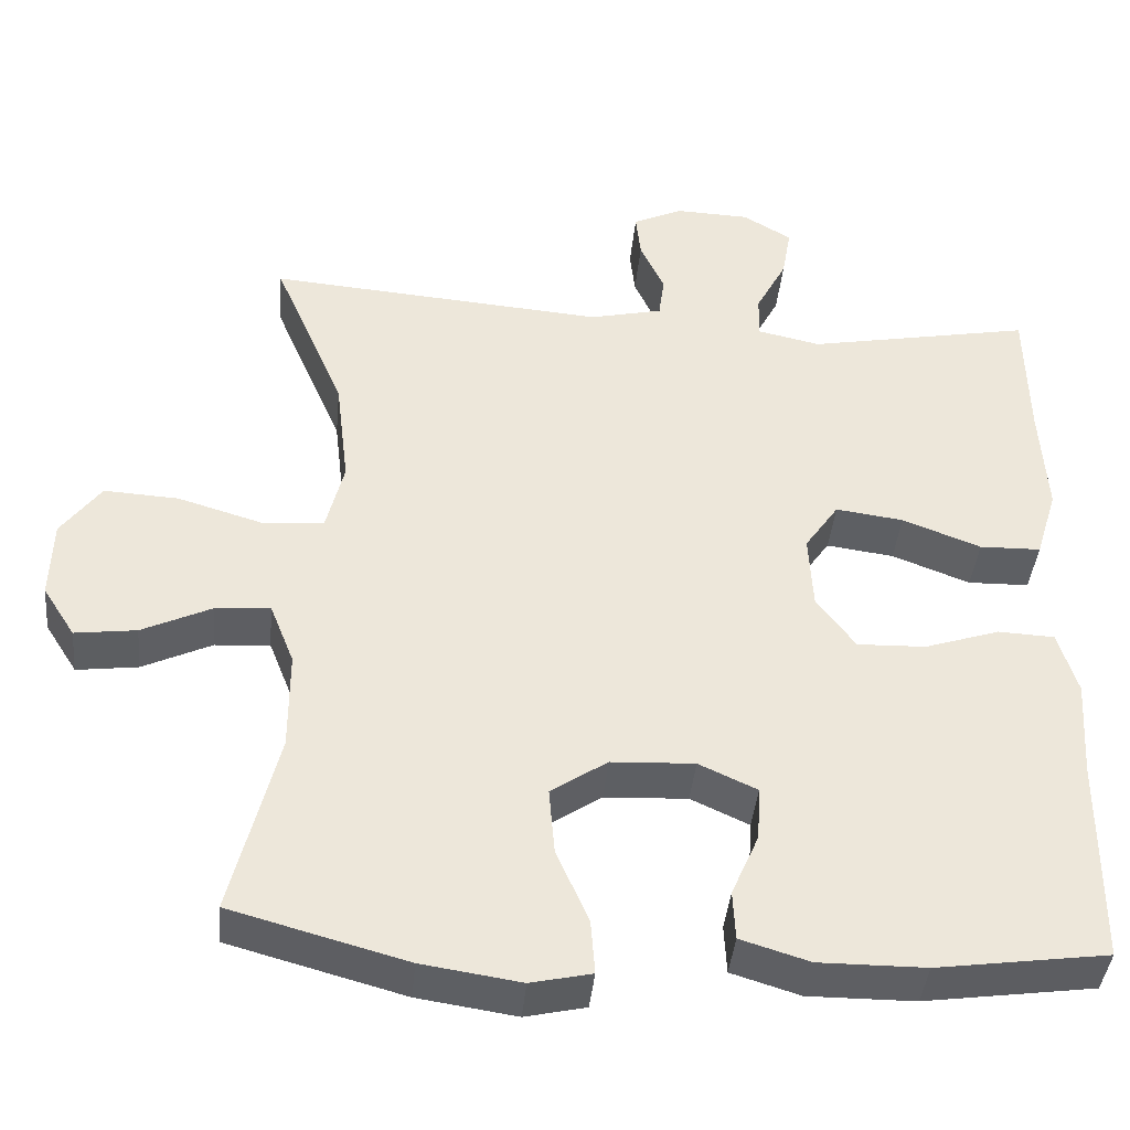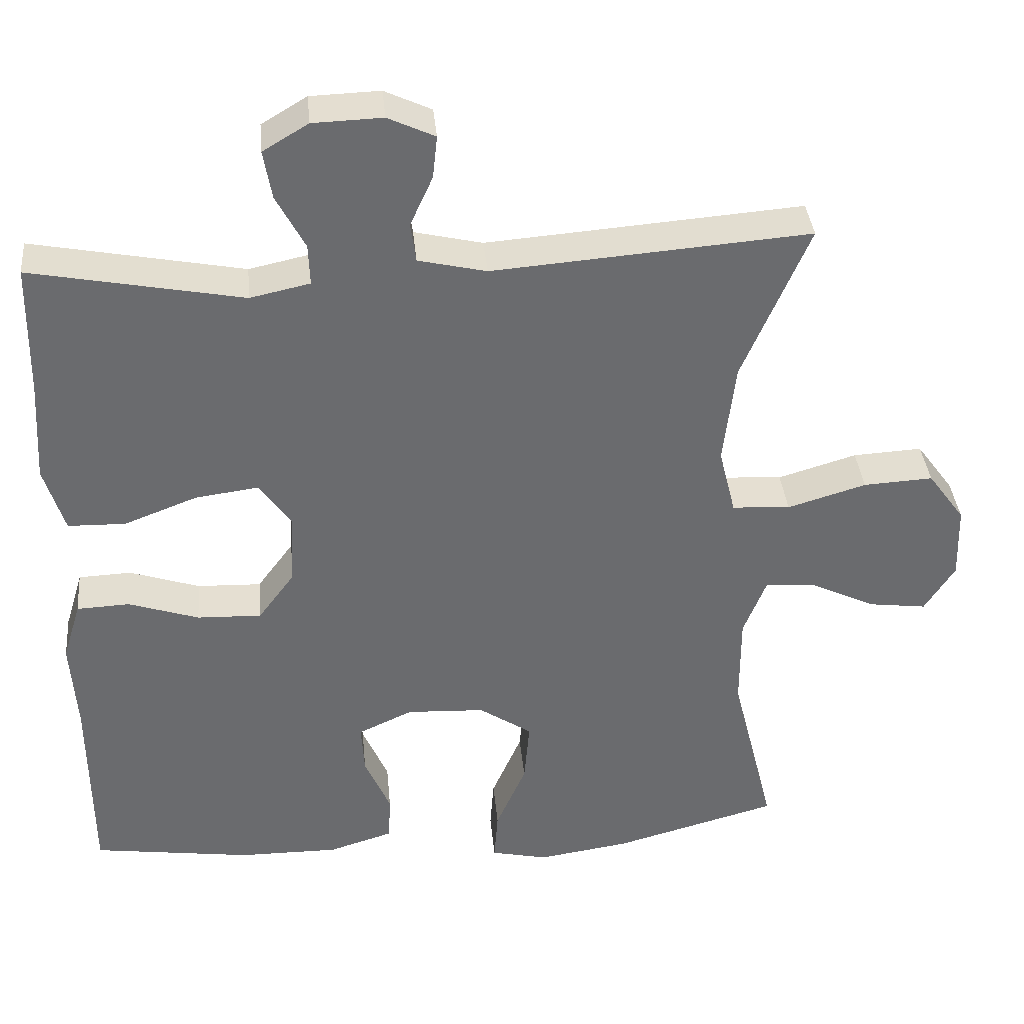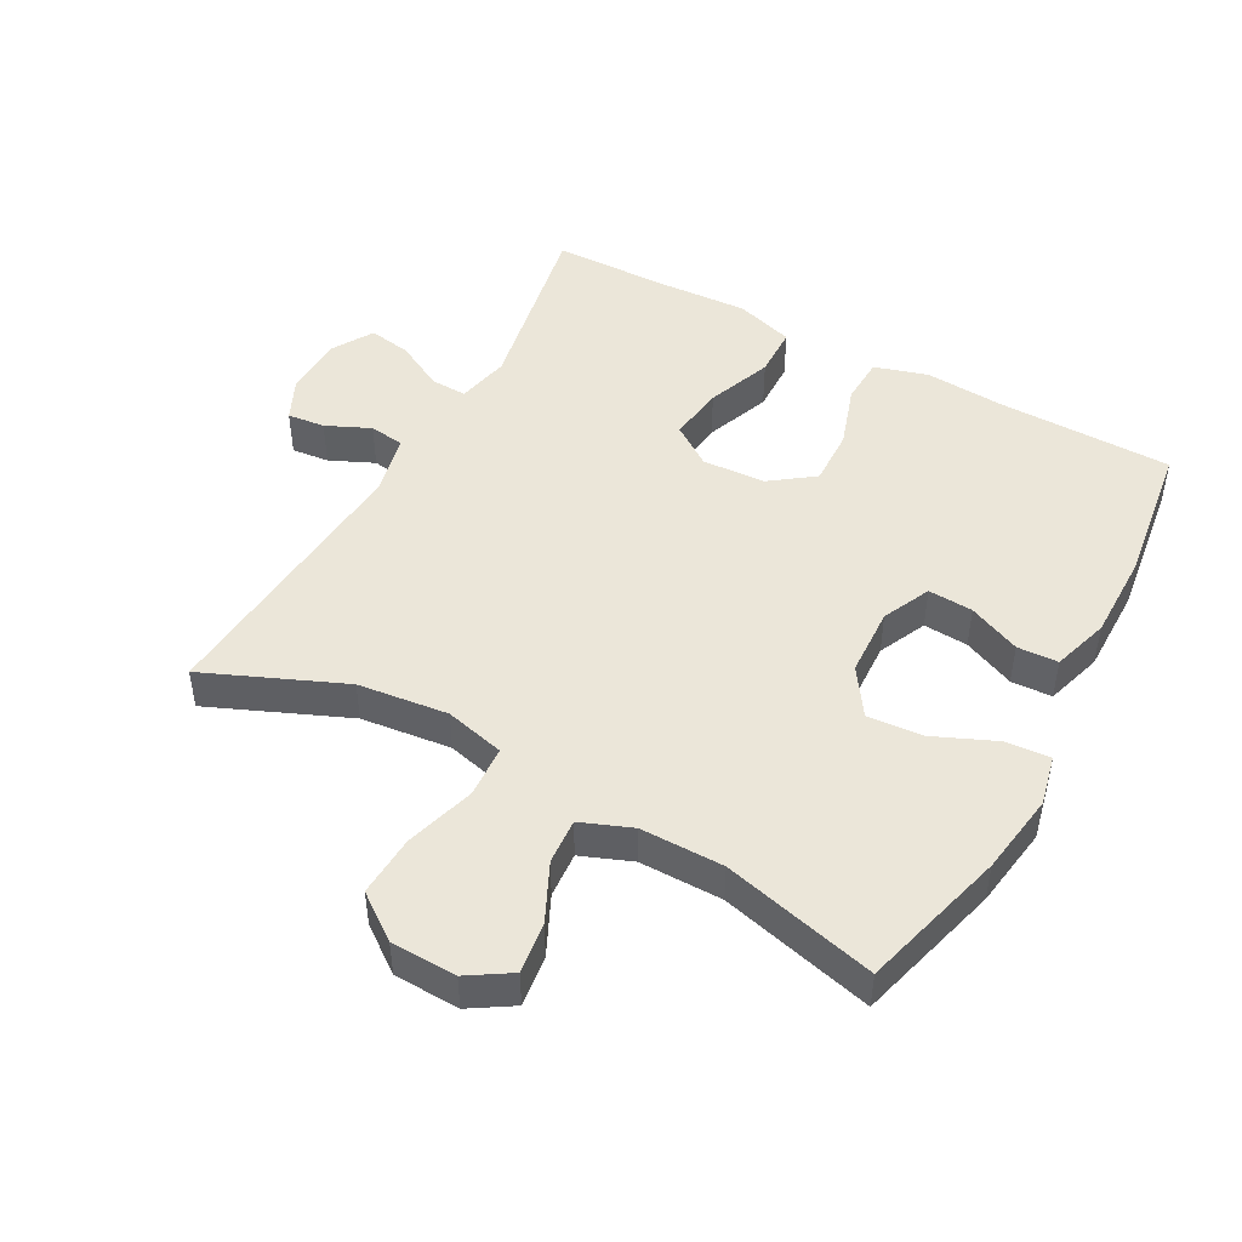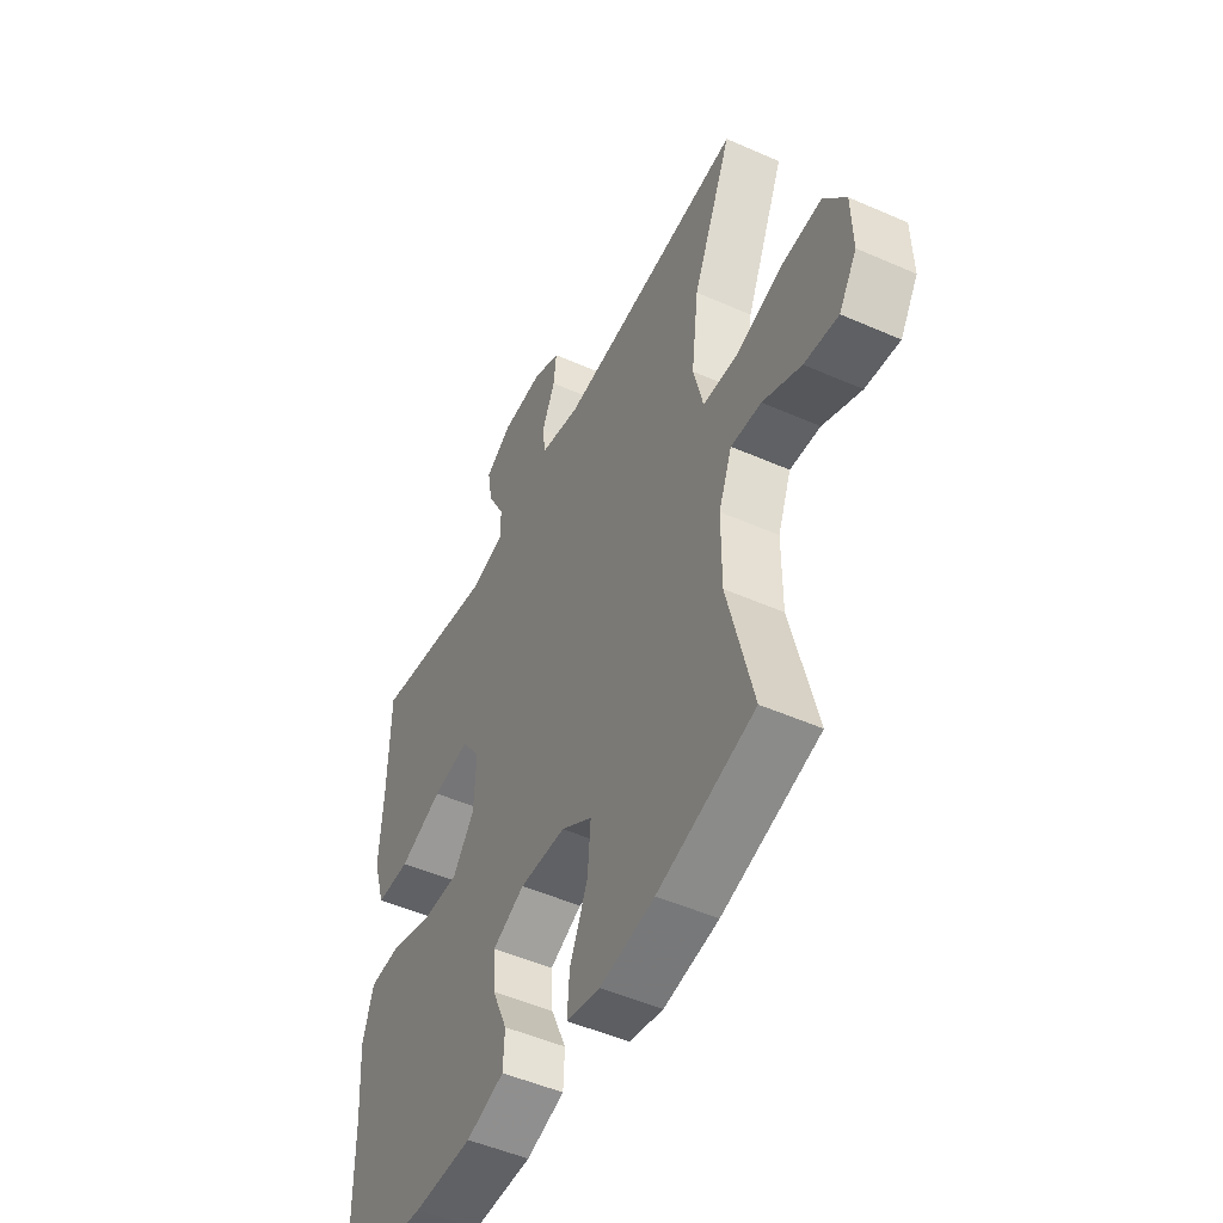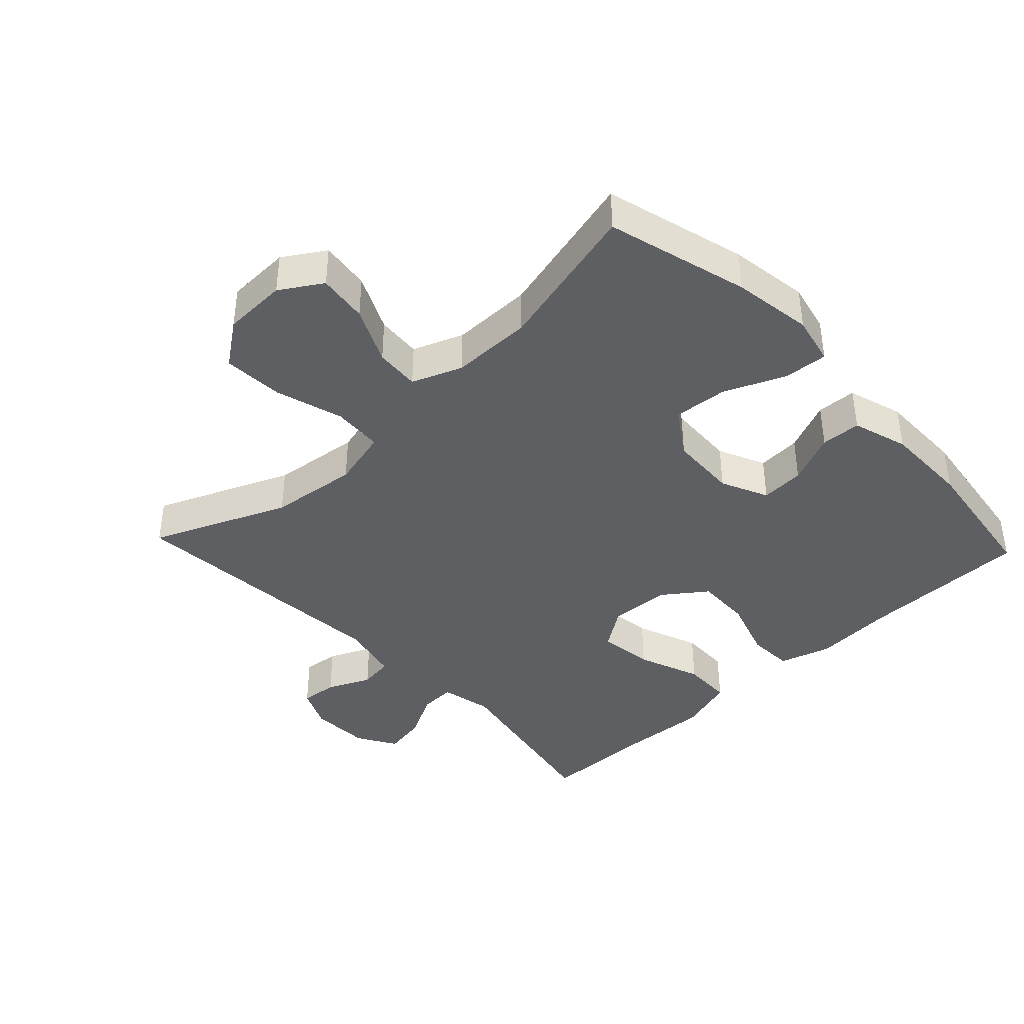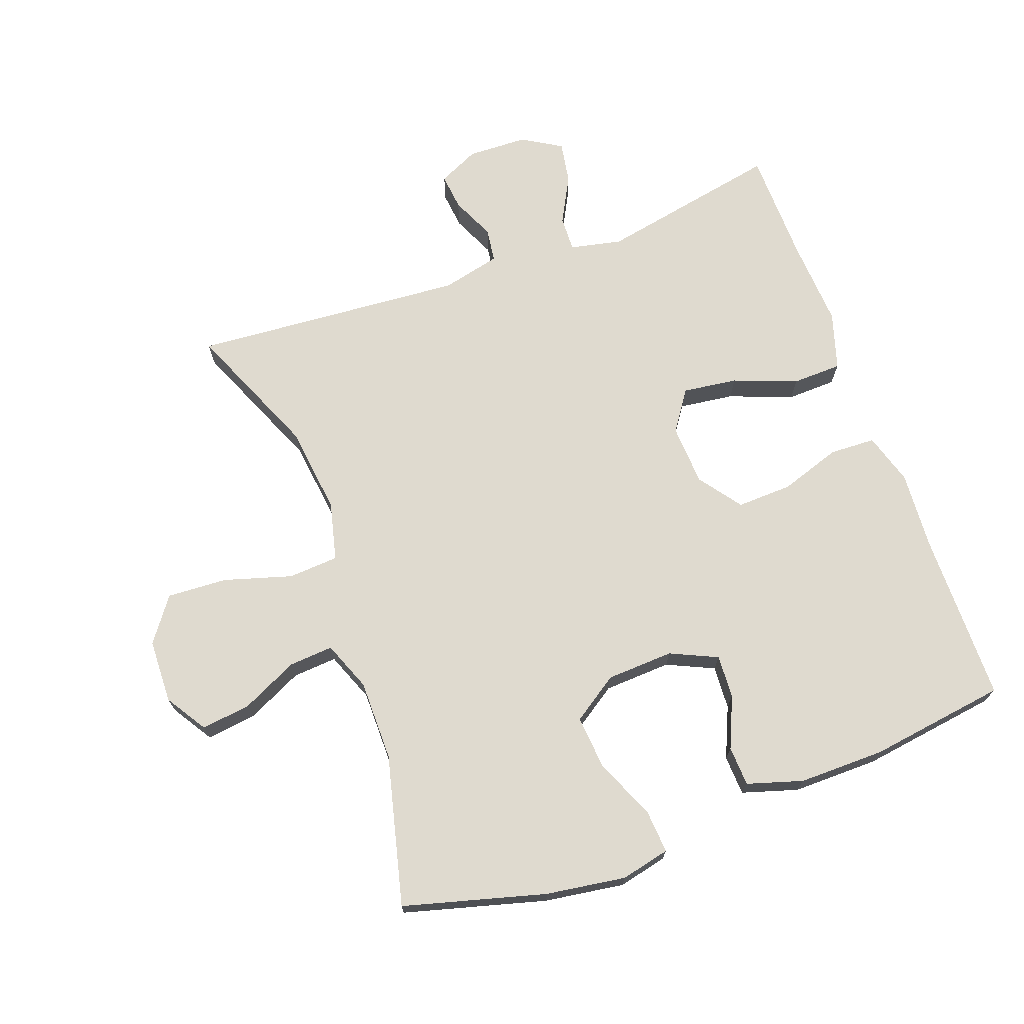
<metadata>
{"format":"obj","ext":"obj","renderer":"f3d","projection":"perspective","resolution":1024,"background":"white","views":[{"elev":-40.8,"azim":174.5,"up":"+Z"},{"elev":37.0,"azim":-5.4,"up":"+Z"},{"elev":47.5,"azim":118.8,"up":"+Y"},{"elev":-49.6,"azim":64.0,"up":"+Z"},{"elev":-40.3,"azim":133.4,"up":"+Y"},{"elev":70.9,"azim":160.0,"up":"+Y"}]}
</metadata>
<code>
v -0.5 0.07 0.5
v -0.221 0.07 0.446
v -0.142 0.07 0.463
v -0.144 0.07 0.517
v -0.182 0.07 0.589
v -0.193 0.07 0.653
v -0.133 0.07 0.689
v -0.041 0.07 0.692
v 0.021 0.07 0.663
v 0.015 0.07 0.607
v -0.015 0.07 0.541
v -0.008 0.07 0.489
v 0.082 0.07 0.468
v 0.5 0.07 0.5
v 0.412 0.07 0.294
v 0.396 0.07 0.159
v 0.418 0.07 0.07
v 0.495 0.07 0.065
v 0.599 0.07 0.096
v 0.691 0.07 0.101
v 0.74 0.07 0.034
v 0.743 0.07 -0.064
v 0.703 0.07 -0.127
v 0.627 0.07 -0.117
v 0.541 0.07 -0.076
v 0.473 0.07 -0.071
v 0.443 0.07 -0.147
v 0.443 0.07 -0.271
v 0.5 0.07 -0.5
v 0.283 0.07 -0.559
v 0.161 0.07 -0.577
v 0.086 0.07 -0.56
v 0.091 0.07 -0.493
v 0.131 0.07 -0.401
v 0.138 0.07 -0.318
v 0.068 0.07 -0.271
v -0.035 0.07 -0.266
v -0.107 0.07 -0.299
v -0.103 0.07 -0.366
v -0.069 0.07 -0.444
v -0.072 0.07 -0.505
v -0.157 0.07 -0.531
v -0.289 0.07 -0.53
v -0.5 0.07 -0.5
v -0.502 0.07 -0.24
v -0.51 0.07 -0.119
v -0.486 0.07 -0.04
v -0.416 0.07 -0.037
v -0.323 0.07 -0.068
v -0.238 0.07 -0.071
v -0.19 0.07 -0.006
v -0.185 0.07 0.088
v -0.227 0.07 0.149
v -0.311 0.07 0.138
v -0.408 0.07 0.101
v -0.484 0.07 0.103
v -0.511 0.07 0.191
v -0.503 0.07 0.327
v -0.5 0 0.5
v -0.221 0 0.446
v -0.142 0 0.463
v -0.144 0 0.517
v -0.182 0 0.589
v -0.193 0 0.653
v -0.133 0 0.689
v -0.041 0 0.692
v 0.021 0 0.663
v 0.015 0 0.607
v -0.015 0 0.541
v -0.008 0 0.489
v 0.082 0 0.468
v 0.5 0 0.5
v 0.412 0 0.294
v 0.396 0 0.159
v 0.418 0 0.07
v 0.495 0 0.065
v 0.599 0 0.096
v 0.691 0 0.101
v 0.74 0 0.034
v 0.743 0 -0.064
v 0.703 0 -0.127
v 0.627 0 -0.117
v 0.541 0 -0.076
v 0.473 0 -0.071
v 0.443 0 -0.147
v 0.443 0 -0.271
v 0.5 0 -0.5
v 0.283 0 -0.559
v 0.161 0 -0.577
v 0.086 0 -0.56
v 0.091 0 -0.493
v 0.131 0 -0.401
v 0.138 0 -0.318
v 0.068 0 -0.271
v -0.035 0 -0.266
v -0.107 0 -0.299
v -0.103 0 -0.366
v -0.069 0 -0.444
v -0.072 0 -0.505
v -0.157 0 -0.531
v -0.289 0 -0.53
v -0.5 0 -0.5
v -0.502 0 -0.24
v -0.51 0 -0.119
v -0.486 0 -0.04
v -0.416 0 -0.037
v -0.323 0 -0.068
v -0.238 0 -0.071
v -0.19 0 -0.006
v -0.185 0 0.088
v -0.227 0 0.149
v -0.311 0 0.138
v -0.408 0 0.101
v -0.484 0 0.103
v -0.511 0 0.191
v -0.503 0 0.327
f 55 56 57 58
f 54 55 58 1
f 53 54 1 2
f 52 53 2 3
f 51 52 3
f 46 47 48 49
f 45 46 49 50
f 44 45 50
f 43 44 50 51
f 39 40 41 42
f 38 39 42 43
f 31 32 33 34
f 31 34 35
f 28 29 30 31
f 27 28 31 35
f 26 27 35 36
f 22 23 24 25
f 22 25 26
f 21 22 26
f 18 19 20 21
f 17 18 21 26
f 13 14 15
f 12 13 15 16
f 8 9 10 11
f 8 11 12
f 7 8 12
f 4 5 6 7
f 3 4 7 12
f 51 3 12 16
f 38 43 51
f 37 38 51 16
f 17 26 36 37
f 16 17 37
f 116 115 114 113
f 59 116 113 112
f 60 59 112 111
f 61 60 111 110
f 61 110 109
f 107 106 105 104
f 108 107 104 103
f 108 103 102
f 109 108 102 101
f 100 99 98 97
f 101 100 97 96
f 92 91 90 89
f 93 92 89
f 89 88 87 86
f 93 89 86 85
f 94 93 85 84
f 83 82 81 80
f 84 83 80
f 84 80 79
f 79 78 77 76
f 84 79 76 75
f 73 72 71
f 74 73 71 70
f 69 68 67 66
f 70 69 66
f 70 66 65
f 65 64 63 62
f 70 65 62 61
f 74 70 61 109
f 109 101 96
f 74 109 96 95
f 95 94 84 75
f 95 75 74
f 1 59 60 2
f 2 60 61 3
f 3 61 62 4
f 4 62 63 5
f 5 63 64 6
f 6 64 65 7
f 7 65 66 8
f 8 66 67 9
f 9 67 68 10
f 10 68 69 11
f 11 69 70 12
f 12 70 71 13
f 13 71 72 14
f 14 72 73 15
f 15 73 74 16
f 16 74 75 17
f 17 75 76 18
f 18 76 77 19
f 19 77 78 20
f 20 78 79 21
f 21 79 80 22
f 22 80 81 23
f 23 81 82 24
f 24 82 83 25
f 25 83 84 26
f 26 84 85 27
f 27 85 86 28
f 28 86 87 29
f 29 87 88 30
f 30 88 89 31
f 31 89 90 32
f 32 90 91 33
f 33 91 92 34
f 34 92 93 35
f 35 93 94 36
f 36 94 95 37
f 37 95 96 38
f 38 96 97 39
f 39 97 98 40
f 40 98 99 41
f 41 99 100 42
f 42 100 101 43
f 43 101 102 44
f 44 102 103 45
f 45 103 104 46
f 46 104 105 47
f 47 105 106 48
f 48 106 107 49
f 49 107 108 50
f 50 108 109 51
f 51 109 110 52
f 52 110 111 53
f 53 111 112 54
f 54 112 113 55
f 55 113 114 56
f 56 114 115 57
f 57 115 116 58
f 58 116 59 1

</code>
